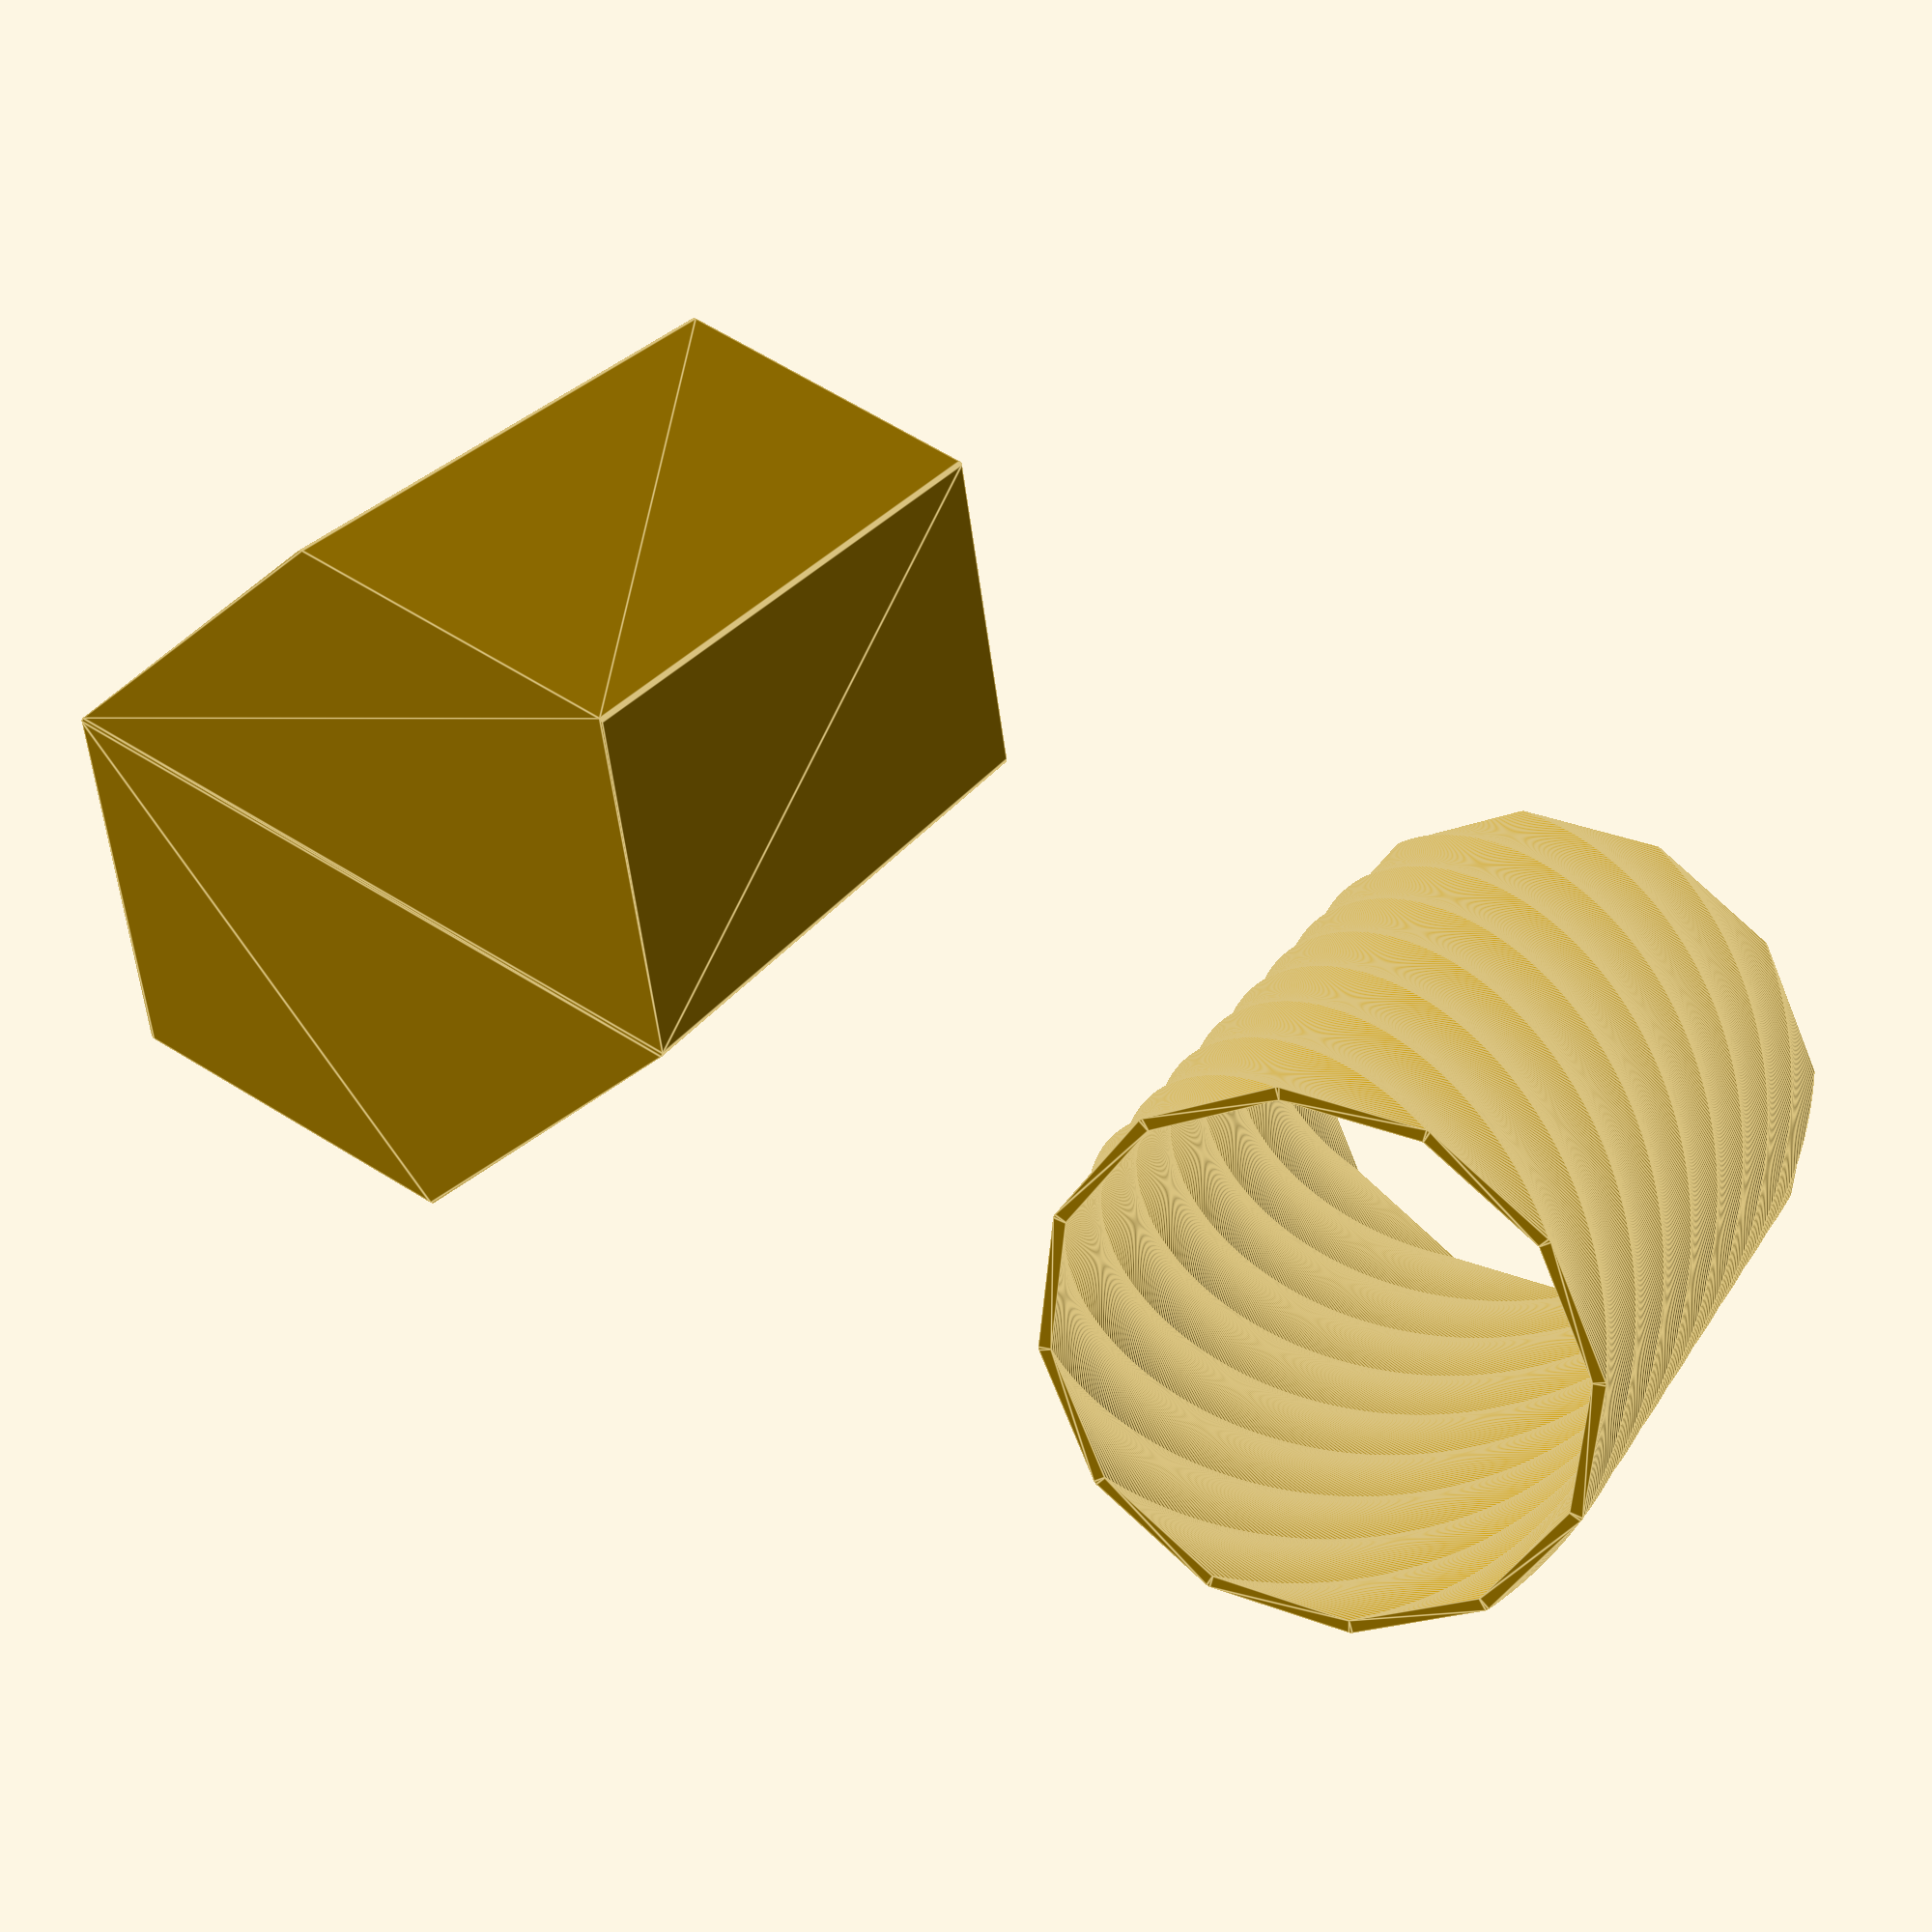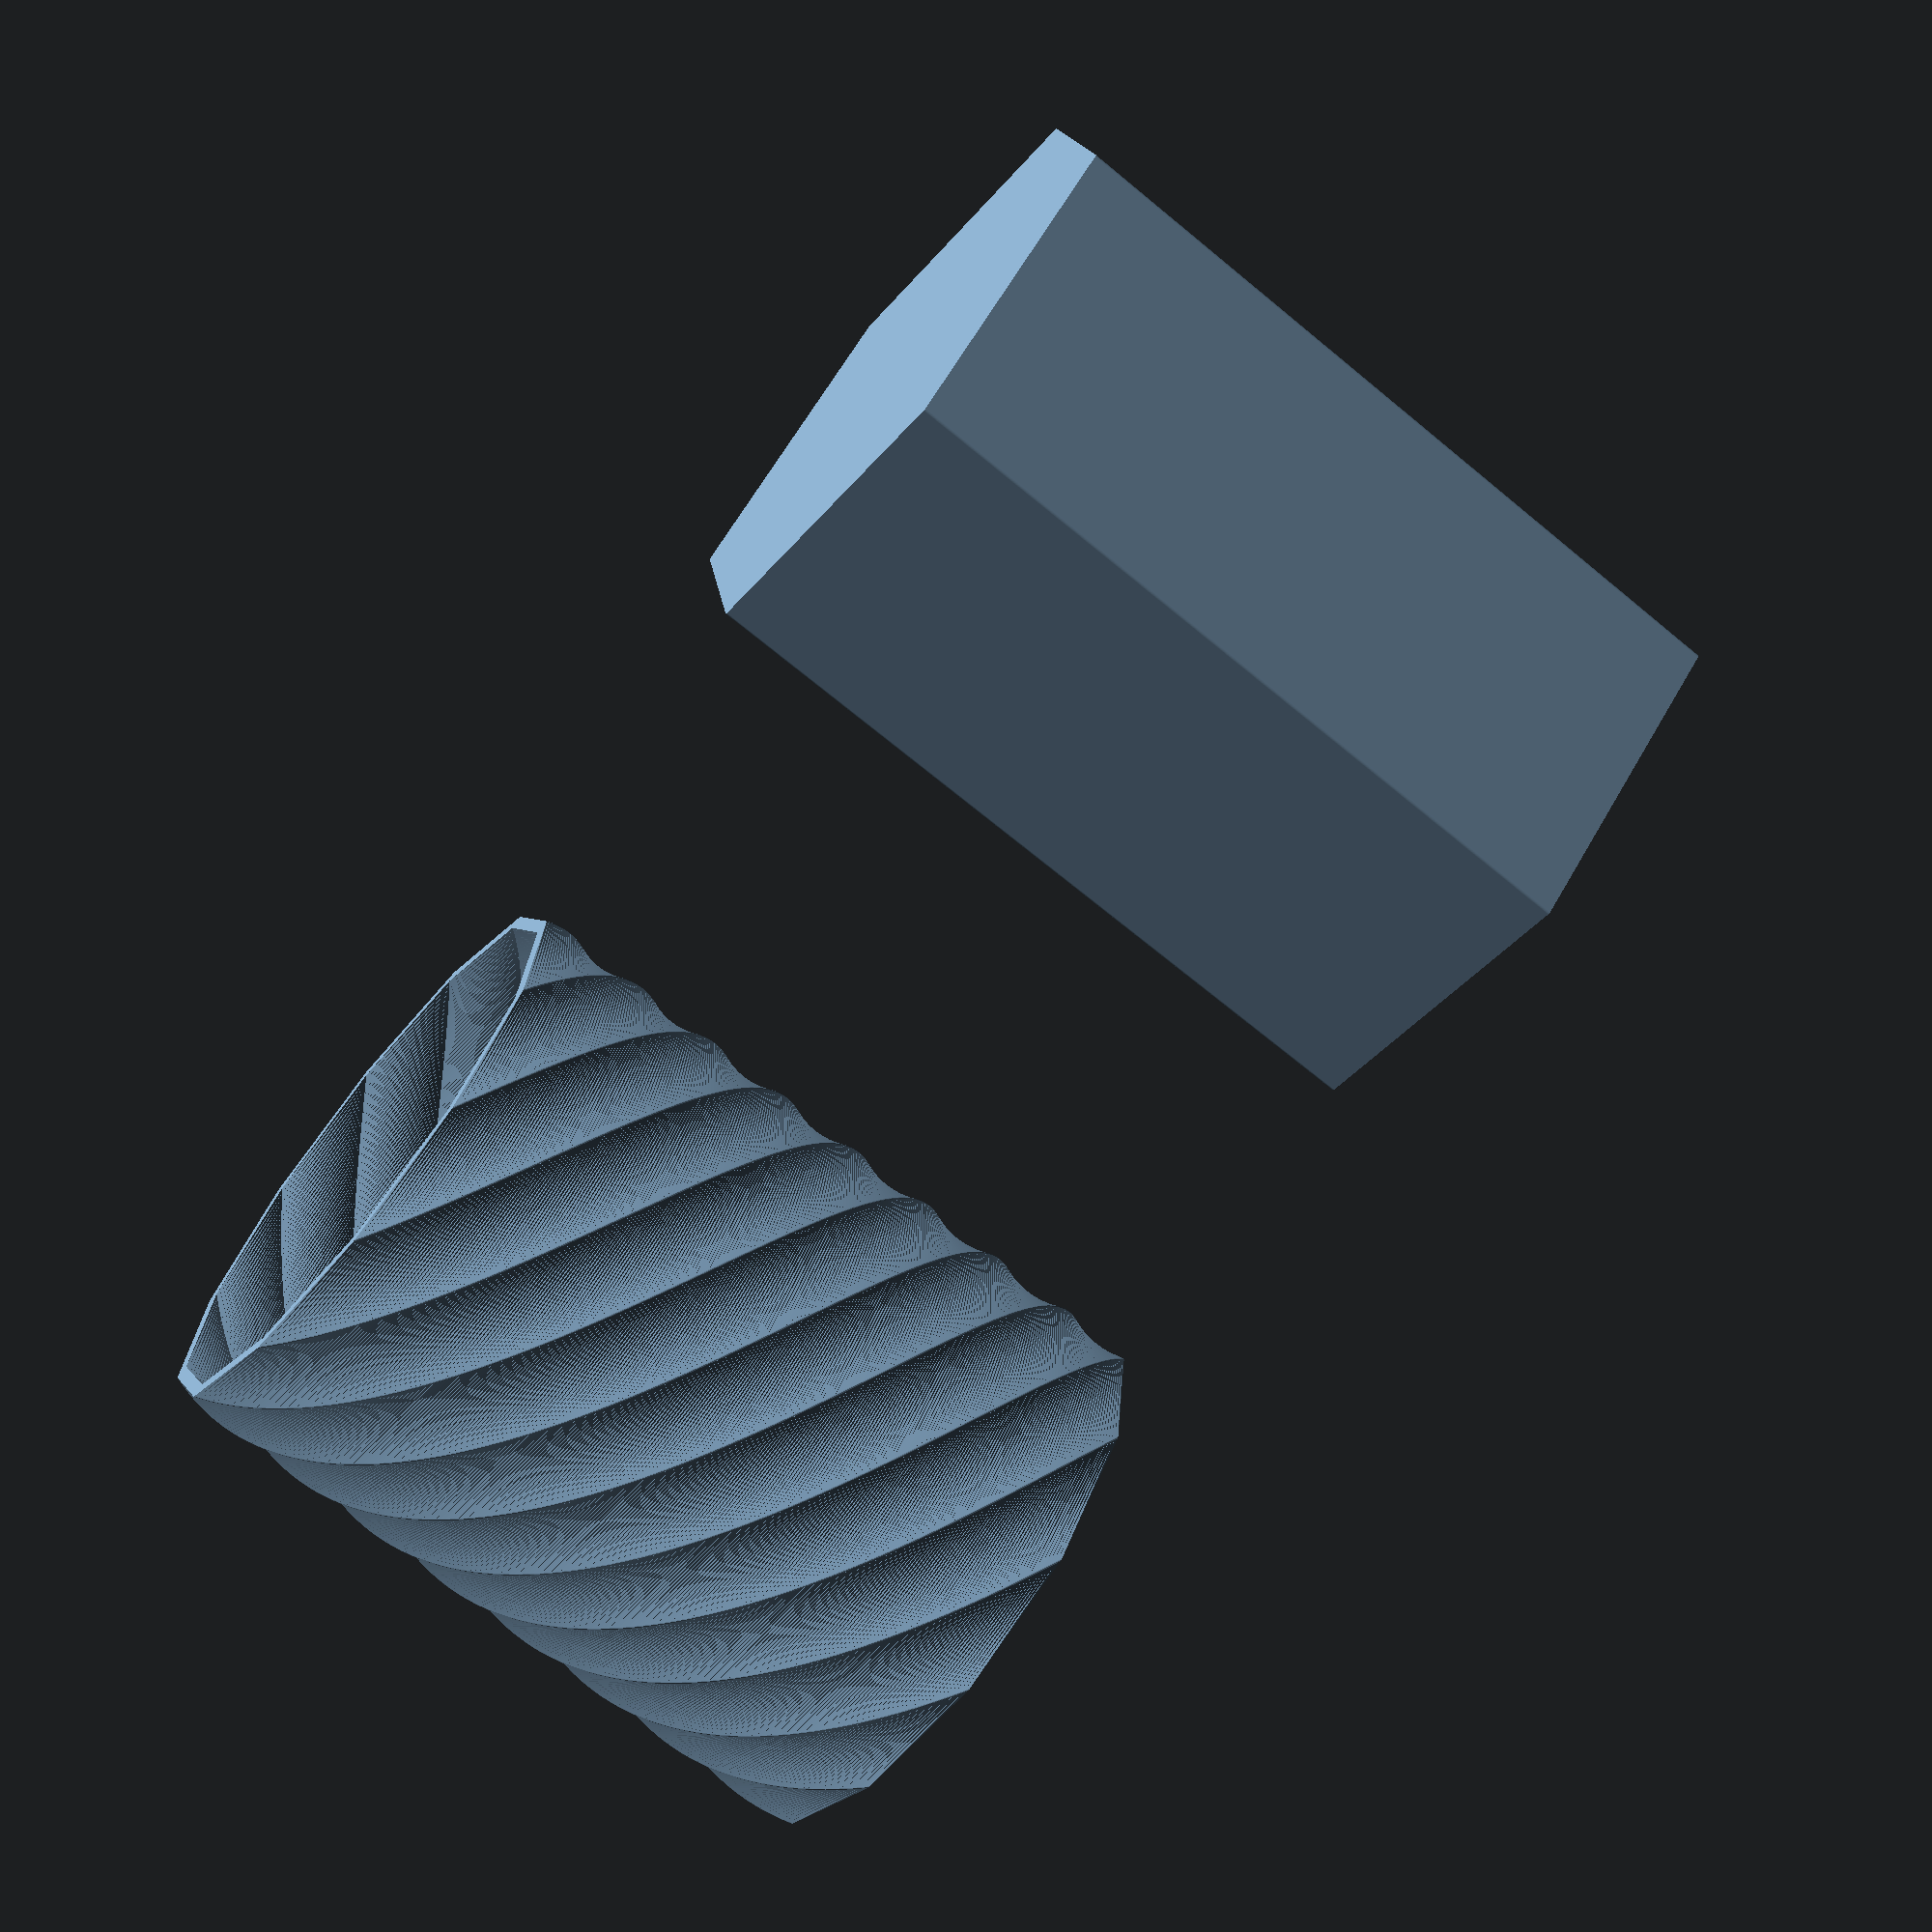
<openscad>
// polyshells_bolts.scad by r. miloh
// polygon bolts with screwtop lids 
// this design should allow all parts to be shell printed
// Revamp of an earlier hexshell design, making it 
// easily printed and parametizable 

// measurements 
$fn = 30;  // a good starting value
thickness = 1; // the horizontal thickness of the screw, often some integer multiple of nozzle_width
spacing = 0.4; // additional spacing for the screw cavity
num_sides = 6;// regular polygons with n sides
radius = 25;// polygon radius, all internal dimensions flow from this
layer_height = 0.2; // possibly needed for screw calculations
tolerance = 0.6; // use standard value for slide fits with 3DP
apothem1 = radius * cos(180/num_sides);
apothem2 = (apothem1 - thickness * 2 - spacing) * cos(180/(num_sides*2));
height=60; // the total height of the container
//
// build the casing object
// note minkowski is commented out because it distorts the measured dimension
difference(){
    translate([0,0,0])smooth_polycylinder(height,radius,0.3,num_sides);
    translate([0,0,thickness/2])screwshell(apothem1-thickness,height,thickness+spacing,240,num_sides*2);
    translate([0,0,thickness])capsule(apothem2,height-thickness*2,num_sides*20);
}
// build joining screwshell
// should build this screwshell seperatly from the rest as splitting the
// overall stl file will result in seperation of the aligned interior structure
  translate([radius*3,0,0])screwshell(apothem1-thickness,height*0.9,thickness,240,num_sides*2);
//
// complete construction
//
// modules
// all units in mm
//
// smooth_polycylinder is a nicer yet dimensionally accurate polycylinder extruded from the minkowski
// sum of the n sided polygon
// this still has a dimensioning bug (outside of bounds)for large values of fillet
// bug can be fixed by using the radius of the incircle.. :-(
// or it can be massaged by using a smaller radius measurement
module smooth_polycylinder(height,radius,fillet_radius,num_sides){
    linear_extrude(height,twist=0,slices=1){
      minkowski(){
      circle(r=fillet_radius,$fn=80);
      circle(r=radius-fillet_radius,$fn=num_sides);
      }
    }
}

// creates a capsule of height and radius as smooth as you would like,
// used in this scad as negative space
module capsule(radius,height,smoothness){
    translate([0,0,height-radius])sphere(r=radius,$fn=smoothness);
    translate([0,0,radius])sphere(r=radius,$fn=smoothness);
    translate([0,0,radius])cylinder(r=radius,h=height-radius*2,$fn=smoothness);
}

// screwshell created with thickness along radius centerline
module screwshell(radius,height,thickness,pitch,num_sides){
 linear_extrude(height-thickness, convexity=10,twist = pitch,slices = height/0.2){
  difference() {
    offset(r = thickness/2){
      circle(r=radius, center = true,$fn=num_sides);
    }
    offset(r = -thickness/2) {
      circle(r=radius, center = true,$fn=num_sides);
      }
    }
  } 
}

</openscad>
<views>
elev=335.4 azim=20.8 roll=24.2 proj=p view=edges
elev=68.9 azim=38.9 roll=230.3 proj=p view=solid
</views>
